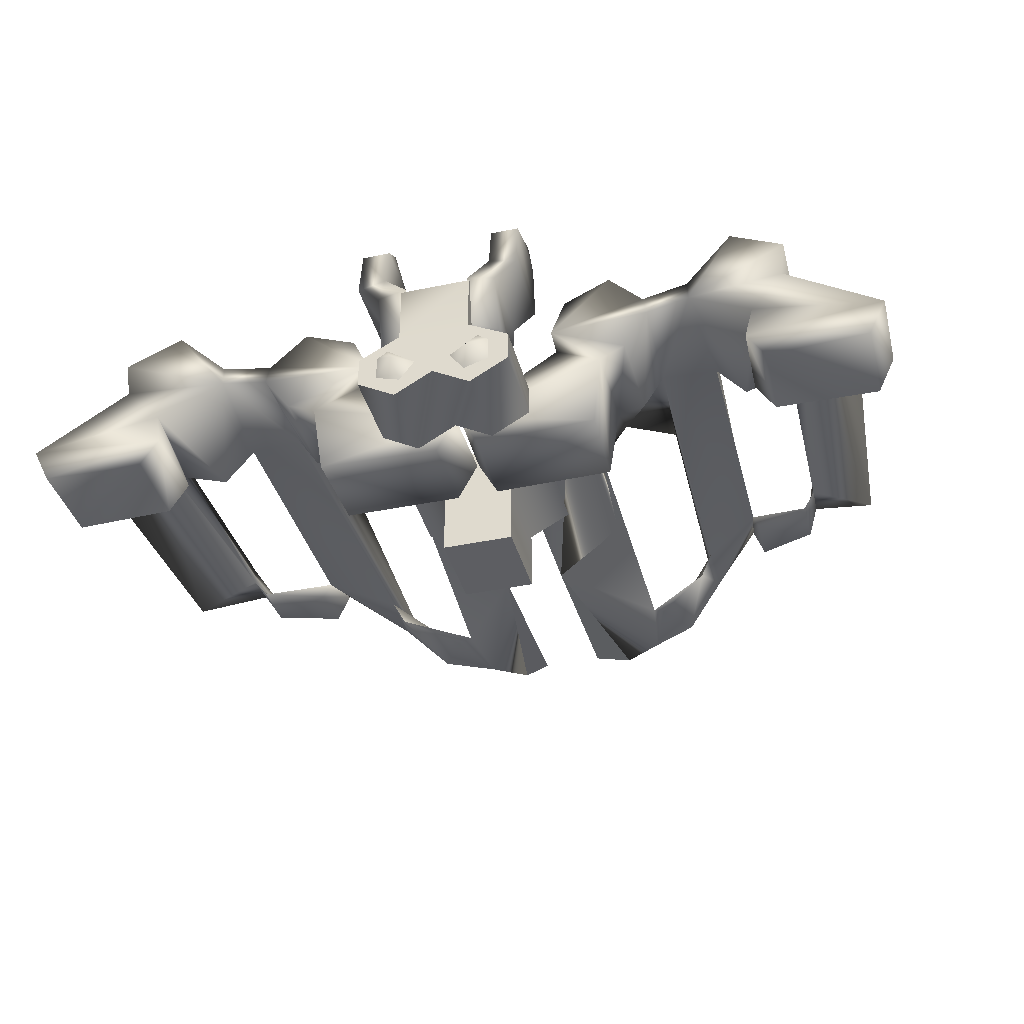
<metadata>
{"format":"obj","ext":"obj","renderer":"f3d","projection":"perspective","resolution":1024,"background":"white","views":[{"elev":-38.6,"azim":14.8,"up":"+Y"}]}
</metadata>
<code>
v -0.2958 0.2269 0.1082
v -0.1967 0.08723 0.3979
v -0.4156 0.08952 0.3998
v -0.676 0.2442 -0.4357
v -0.7055 0.2401 0.381
v -0.5476 0.2547 0.6732
v -0.3662 0.3763 0.0214
v -0.5161 0.3165 0.01412
v -0.3662 0.3763 0.0214
v -0.5492 0.1978 0.4036
v -0.5076 0.2443 -0.6391
v -0.5492 0.1978 0.4036
v -0.5307 0.2043 -0.462
v -0.6936 0.2014 -0.3013
v -1.061 0.05205 -0.1435
v -1.106 0.06002 0.5336
v -0.906 0.1793 0.3844
v -0.9562 0.146 0.5659
v -0.6781 0.2014 0.7001
v -0.5575 0.2011 0.6741
v -0.6774 0.2545 0.7012
v -0.2958 0.2269 0.1082
v -0.2712 0.249 0.6135
v -0.2865 0.1702 0.6149
v -0.3883 -0.1088 0.6202
v -0.3821 -0.1084 0.3946
v -0.05706 -0.1085 0.3918
v -0.3008 0.3407 -0.03026
v -0.3142 0.3416 0.6249
v -0.3662 0.3763 0.0214
v -0.2958 0.2269 0.1082
v -0.4156 0.08952 0.3998
v -1.195 -0.00645 0.7683
v -0.9402 0.1721 0.7559
v -0.8677 0.09373 0.5579
v -0.8196 -0.02582 0.5459
v -1.144 -0.1078 0.5376
v -0.7801 0.1036 0.3885
v -0.8497 0.08243 0.7342
v -0.8677 0.09373 0.5579
v -0.7014 0.2029 0.3873
v -0.7055 0.2401 0.381
v -0.676 0.2442 -0.4357
v -0.2758 0.1827 -0.8107
v -0.2958 0.2269 0.1082
v -0.08653 0.05703 -0.2541
v -0.1967 0.08723 0.3979
v -1.195 -0.00645 0.7683
v -0.8497 0.08243 0.7342
v -0.9402 0.1721 0.7559
v -0.5476 0.2547 0.6732
v -0.6774 0.2545 0.7012
v -0.6781 0.2014 0.7001
v -0.3111 0.1426 -0.6283
v -0.5324 0.2041 -0.6189
v -0.4164 0.1126 -0.7115
v -0.4958 0.1407 -0.4787
v -0.2831 0.133 -0.8122
v -0.5324 0.2041 -0.6189
v -0.5307 0.2043 -0.462
v -0.2958 0.2269 0.1082
v -0.4145 0.08892 0.6405
v -0.2865 0.1702 0.6149
v -0.2712 0.249 0.6135
v -0.2712 0.249 0.6135
v -0.5575 0.2011 0.6741
v -0.08013 0.08601 0.3968
v -0.05924 -0.109 0.6076
v -0.951 0.2746 0.4511
v -0.8142 0.241 0.4214
v -0.7801 0.1036 0.3885
v -0.9085 0.1468 0.3914
v -0.8776 -0.108 0.7524
v -1.146 -0.1076 0.7667
v -1.144 -0.1078 0.5376
v -0.8636 0.108 -0.1794
v -0.8624 0.108 -0.3103
v -0.7115 0.1471 -0.2878
v -0.7067 0.1516 -0.4226
v -0.8562 0.1419 -0.3066
v -0.8636 0.108 -0.1794
v -0.2831 0.133 -0.8122
v -0.177 0.1196 -0.8577
v -1.146 -0.1076 0.7667
v -0.8776 -0.108 0.7524
v -0.827 -0.02336 0.7488
v -0.8196 -0.02582 0.5459
v -0.3662 0.3763 0.0214
v -0.4903 0.1077 0.4007
v -0.4156 0.08952 0.3998
v -0.4876 0.1078 0.6567
v -0.4903 0.1077 0.4007
v -0.7107 0.3361 0.4118
v -0.8923 0.3534 0.49
v -0.8101 0.3746 0.7327
v -0.951 0.2746 0.4511
v -0.8142 0.241 0.4214
v -0.906 0.1793 0.3844
v -0.006167 -0.00566 0.6074
v -0.006167 -0.00566 0.6074
v -0.8907 0.1793 -0.2824
v -0.8985 0.1906 -0.1514
v -0.8964 0.1451 -0.1553
v -0.8907 0.1793 -0.2824
v -0.3457 0.108 -0.5954
v -0.4958 0.1407 -0.4787
v -0.7014 0.2029 0.3873
v -0.9085 0.1468 0.3914
v -0.4508 0.373 0.6552
v -0.8923 0.3534 0.49
v -0.7107 0.3361 0.4118
v -0.8142 0.241 0.4214
v -0.7067 0.1516 -0.4226
v -0.676 0.2442 -0.4357
v -0.6936 0.2014 -0.3013
v -0.9545 0.2746 0.7614
v -0.8101 0.3746 0.7327
v -0.9545 0.2746 0.7614
v -0.6781 0.2014 0.7001
v -0.4145 0.08892 0.6405
v -0.3883 -0.1088 0.6202
v -0.177 0.1196 -0.8577
v -0.05706 -0.1085 0.3918
v -0.002223 -0.004395 0.3939
v -0.5324 0.2041 -0.6189
v -0.5076 0.2443 -0.6391
v -0.5324 0.2041 -0.6189
v -0.676 0.2442 -0.4357
v -0.2758 0.1827 -0.8107
v -0.2831 0.133 -0.8122
v -0.4958 0.1407 -0.4787
v -0.2758 0.1827 -0.8107
v -0.177 0.1196 -0.8577
v -0.2831 0.133 -0.8122
v -0.8701 -0.1082 0.5454
v -0.827 -0.02336 0.7488
v -0.6781 0.2014 0.7001
v -0.3821 -0.1084 0.3946
v -1.106 0.06002 0.5336
v -0.9562 0.146 0.5659
v -1.193 -0.006293 0.5402
v -0.8907 0.1793 -0.2824
v -0.8964 0.1451 -0.1553
v -0.2712 0.249 0.6135
v -0.4876 0.1078 0.6567
v -0.6781 0.2014 0.7001
v -0.7014 0.2029 0.3873
v -0.8142 0.241 0.4214
v -0.8964 0.1451 -0.1553
v -0.002223 -0.004395 0.3939
v -0.08013 0.08601 0.3968
v -0.177 0.1196 -0.8577
v -0.08555 0.08924 -0.7756
v -0.08653 0.05703 -0.2541
v -0.177 0.1196 -0.8577
v -0.08653 0.05703 -0.2541
v -0.08555 0.08924 -0.7756
v -1.193 -0.006293 0.5402
v -0.7055 0.2401 0.381
v -0.2712 0.249 0.6135
v -0.4508 0.373 0.6552
v -0.676 0.2442 -0.4357
v -0.05924 -0.109 0.6076
v -0.4958 0.1407 -0.4787
v -0.2831 0.133 -0.8122
v -0.4164 0.1126 -0.7115
v -0.7055 0.2401 0.381
v -0.8142 0.241 0.4214
v -0.3662 0.3763 0.0214
v -0.5492 0.1978 0.4036
v -0.8142 0.241 0.4214
v -0.906 0.1793 0.3844
v -0.906 0.1793 0.3844
v -0.3008 0.3407 -0.03026
v -0.2958 0.2269 0.1082
v -0.2712 0.249 0.6135
v -0.6781 0.2014 0.7001
v -0.6936 0.2014 -0.3013
v -0.8636 0.108 -0.1794
v -0.7115 0.1471 -0.2878
v -0.6936 0.2014 -0.3013
v -0.3111 0.1426 -0.6283
v -0.4958 0.1407 -0.4787
v -0.3457 0.108 -0.5954
v -0.8701 -0.1082 0.5454
v -0.8562 0.1419 -0.3066
v -0.7067 0.1516 -0.4226
v -0.8624 0.108 -0.3103
v -0.8907 0.1793 -0.2824
v -0.2712 0.249 0.6135
v -0.3142 0.3416 0.6249
v 0.2958 0.2269 0.1082
v 0.4156 0.08952 0.3998
v 0.1967 0.08723 0.3979
v 0.676 0.2442 -0.4357
v 0.5476 0.2547 0.6732
v 0.7055 0.2401 0.381
v 0.5161 0.3165 0.01412
v 0.3662 0.3763 0.0214
v 0.5492 0.1978 0.4036
v 0.3662 0.3763 0.0214
v 0.5076 0.2443 -0.6391
v 0.5307 0.2043 -0.462
v 0.5492 0.1978 0.4036
v 0.6936 0.2014 -0.3013
v 1.061 0.05205 -0.1435
v 0.906 0.1793 0.3844
v 1.106 0.06002 0.5336
v 0.9562 0.146 0.5659
v 0.6781 0.2014 0.7001
v 0.5575 0.2011 0.6741
v 0.6774 0.2545 0.7012
v 0.2958 0.2269 0.1082
v 0.2865 0.1702 0.6149
v 0.2712 0.249 0.6135
v 0.3883 -0.1088 0.6202
v 0.05706 -0.1085 0.3918
v 0.3821 -0.1084 0.3946
v 0.3142 0.3416 0.6249
v 0.3008 0.3407 -0.03026
v 0.3662 0.3763 0.0214
v 0.4156 0.08952 0.3998
v 0.2958 0.2269 0.1082
v 0.9402 0.1721 0.7559
v 1.195 -0.00645 0.7683
v 0.8677 0.09373 0.5579
v 1.144 -0.1078 0.5376
v 0.8196 -0.02582 0.5459
v 0.7801 0.1036 0.3885
v 0.8677 0.09373 0.5579
v 0.8497 0.08243 0.7342
v 0.7014 0.2029 0.3873
v 0.676 0.2442 -0.4357
v 0.7055 0.2401 0.381
v 0.2758 0.1827 -0.8107
v 0.2958 0.2269 0.1082
v 0.1967 0.08723 0.3979
v 0.08653 0.05703 -0.2541
v 1.195 -0.00645 0.7683
v 0.9402 0.1721 0.7559
v 0.8497 0.08243 0.7342
v 0.5476 0.2547 0.6732
v 0.6781 0.2014 0.7001
v 0.6774 0.2545 0.7012
v 0.3111 0.1426 -0.6283
v 0.5324 0.2041 -0.6189
v 0.4958 0.1407 -0.4787
v 0.4164 0.1126 -0.7115
v 0.2831 0.133 -0.8122
v 0.5307 0.2043 -0.462
v 0.5324 0.2041 -0.6189
v 0.2958 0.2269 0.1082
v 0.4145 0.08892 0.6405
v 0.2712 0.249 0.6135
v 0.2865 0.1702 0.6149
v 0.5575 0.2011 0.6741
v 0.08013 0.08601 0.3968
v 0.05924 -0.109 0.6076
v 0.951 0.2746 0.4511
v 0.8142 0.241 0.4214
v 0.9085 0.1468 0.3914
v 0.7801 0.1036 0.3885
v 0.8776 -0.108 0.7524
v 1.144 -0.1078 0.5376
v 1.146 -0.1076 0.7667
v 0.8636 0.108 -0.1794
v 0.7115 0.1471 -0.2878
v 0.8624 0.108 -0.3103
v 0.7067 0.1516 -0.4226
v 0.8636 0.108 -0.1794
v 0.8562 0.1419 -0.3066
v 0.2831 0.133 -0.8122
v 0.177 0.1196 -0.8577
v 1.146 -0.1076 0.7667
v 0.827 -0.02336 0.7488
v 0.8776 -0.108 0.7524
v 0.8196 -0.02582 0.5459
v 0.3662 0.3763 0.0214
v 0.4903 0.1077 0.4007
v 0.4156 0.08952 0.3998
v 0.4903 0.1077 0.4007
v 0.4876 0.1078 0.6567
v 0.7107 0.3361 0.4118
v 0.8101 0.3746 0.7327
v 0.8923 0.3534 0.49
v 0.951 0.2746 0.4511
v 0.906 0.1793 0.3844
v 0.8142 0.241 0.4214
v 0.006167 -0.00566 0.6074
v 0.006167 -0.00566 0.6074
v 0.8907 0.1793 -0.2824
v 0.8985 0.1906 -0.1514
v 0.8964 0.1451 -0.1553
v 0.8907 0.1793 -0.2824
v 0.3457 0.108 -0.5954
v 0.4958 0.1407 -0.4787
v 0.7014 0.2029 0.3873
v 0.9085 0.1468 0.3914
v 0.4508 0.373 0.6552
v 0.2712 0.249 0.6135
v 0.8923 0.3534 0.49
v 0.8142 0.241 0.4214
v 0.7107 0.3361 0.4118
v 0.7067 0.1516 -0.4226
v 0.676 0.2442 -0.4357
v 0.6936 0.2014 -0.3013
v 0.9545 0.2746 0.7614
v 0.8101 0.3746 0.7327
v 0.6781 0.2014 0.7001
v 0.9545 0.2746 0.7614
v 0.4145 0.08892 0.6405
v 0.3883 -0.1088 0.6202
v 0.177 0.1196 -0.8577
v 0.05706 -0.1085 0.3918
v 0.002223 -0.004395 0.3939
v 0.5324 0.2041 -0.6189
v 0.5076 0.2443 -0.6391
v 0.676 0.2442 -0.4357
v 0.5324 0.2041 -0.6189
v 0.2758 0.1827 -0.8107
v 0.4958 0.1407 -0.4787
v 0.2831 0.133 -0.8122
v 0.2758 0.1827 -0.8107
v 0.2831 0.133 -0.8122
v 0.177 0.1196 -0.8577
v 0.8701 -0.1082 0.5454
v 0.827 -0.02336 0.7488
v 0.6781 0.2014 0.7001
v 0.3821 -0.1084 0.3946
v 0.9562 0.146 0.5659
v 1.106 0.06002 0.5336
v 1.193 -0.006293 0.5402
v 0.8907 0.1793 -0.2824
v 0.8964 0.1451 -0.1553
v 0.2712 0.249 0.6135
v 0.4876 0.1078 0.6567
v 0.6781 0.2014 0.7001
v 0.7014 0.2029 0.3873
v 0.8142 0.241 0.4214
v 0.8964 0.1451 -0.1553
v 0.002223 -0.004395 0.3939
v 0.08013 0.08601 0.3968
v 0.177 0.1196 -0.8577
v 0.08653 0.05703 -0.2541
v 0.08555 0.08924 -0.7756
v 0.177 0.1196 -0.8577
v 0.08555 0.08924 -0.7756
v 0.08653 0.05703 -0.2541
v 1.193 -0.006293 0.5402
v 0.7055 0.2401 0.381
v 0.2712 0.249 0.6135
v 0.4508 0.373 0.6552
v 0.676 0.2442 -0.4357
v 0.05924 -0.109 0.6076
v 0.4958 0.1407 -0.4787
v 0.4164 0.1126 -0.7115
v 0.2831 0.133 -0.8122
v 0.7055 0.2401 0.381
v 0.8142 0.241 0.4214
v 0.3662 0.3763 0.0214
v 0.5492 0.1978 0.4036
v 0.8142 0.241 0.4214
v 0.906 0.1793 0.3844
v 0.906 0.1793 0.3844
v 0.2958 0.2269 0.1082
v 0.3008 0.3407 -0.03026
v 0.2712 0.249 0.6135
v 0.6781 0.2014 0.7001
v 0.6936 0.2014 -0.3013
v 0.8636 0.108 -0.1794
v 0.6936 0.2014 -0.3013
v 0.7115 0.1471 -0.2878
v 0.3111 0.1426 -0.6283
v 0.3457 0.108 -0.5954
v 0.4958 0.1407 -0.4787
v 0.8701 -0.1082 0.5454
v 0.8562 0.1419 -0.3066
v 0.8624 0.108 -0.3103
v 0.7067 0.1516 -0.4226
v 0.8907 0.1793 -0.2824
v 0.2712 0.249 0.6135
v 0.3142 0.3416 0.6249
v 0.2086 -0.04666 0.1635
v 0.1474 0.1009 0.1635
v 0.148 0.09632 0.3905
v -0.1474 0.1009 0.1635
v -0.2086 -0.04666 0.1635
v -0.1474 0.1009 0.3905
v -0.2086 -0.04666 0.3905
v 0.09701 -0.1078 0.1635
v 0.09701 -0.1078 0.3905
v 0.09701 -0.2772 0.3905
v -0.09702 -0.2772 0.1635
v 0.09701 -0.2772 0.1635
v 0.09701 -0.2772 0.3905
v 0.09701 -0.2772 0.1635
v -0.09702 -0.2772 0.1635
v 0 0.03977 0.1635
v 0 0.03977 0.3905
v -0.09701 -0.1078 0.3905
v 0.09701 -0.1078 0.3905
v 0.1474 0.1009 0.1635
v 0 0.03977 0.3905
v 0.148 0.09632 0.3905
v -0.09702 -0.2772 0.3905
v -0.09702 -0.2772 0.3905
v 0.09701 -0.2772 0.3905
v -0.09701 -0.1078 0.3905
v -0.09701 -0.1078 0.1635
v -0.09702 -0.2772 0.1635
v -0.09701 -0.1078 0.1635
v 0.1474 0.1009 0.1635
v 0.2086 -0.04666 0.1635
v 0 0.03977 0.1635
v 0.09701 -0.2772 0.1635
v 0.09701 -0.1078 0.1635
v -0.09702 -0.2772 0.3905
v 0.2086 -0.04666 0.3905
v 0.2086 -0.04666 0.3905
v -0.1474 0.1009 0.3905
v -0.2086 -0.04666 0.3905
v -0.1474 0.1009 0.1635
v -0.1474 0.1009 0.3905
v -0.1474 0.1009 0.1635
v 0.2086 -0.04666 0.1635
v -0.2086 -0.04666 0.1635
v -0.2086 -0.04666 0.3905
v -0.2086 -0.04666 0.1635
v 0.148 0.09632 0.3905
v 0.2086 -0.04666 0.3905
v -0.09701 0.1029 0.6236
v -0.2086 0.04174 0.8506
v -0.09701 0.1029 0.8506
v 0.2086 0.04174 0.6236
v 0.09701 0.1029 0.8506
v 0.2086 0.04174 0.8506
v -0.2086 0.04174 0.6236
v 0.1042 -0.1058 0.6236
v 0.2086 -0.04469 0.6236
v 0.2086 -0.04469 0.8506
v -0.1042 -0.1058 0.8506
v -0.09701 0.1029 0.8506
v -0.2086 0.04174 0.8506
v 0.09701 0.1029 0.6236
v 0 -0.04469 0.6236
v -0.09701 0.1029 0.6236
v 0.09702 0.2723 0.6236
v 0.09702 0.2723 0.8506
v -0.09701 0.2723 0.8506
v 0.09701 0.1029 0.6236
v 0.09702 0.2723 0.6236
v 0.09702 0.2723 0.8506
v -0.09701 0.2723 0.8506
v 0.09701 0.1029 0.8506
v 0.1042 -0.1058 0.8506
v 0.2086 -0.04469 0.8506
v 0.1042 -0.1058 0.8506
v -0.09701 0.2723 0.6236
v -0.09701 0.2723 0.6236
v 0 -0.04469 0.6236
v 0.1042 -0.1058 0.6236
v 0.1042 -0.1058 0.8506
v 0.1042 -0.1058 0.6236
v 0.2086 -0.04469 0.6236
v 0.1042 -0.1058 0.6236
v 0 -0.04469 0.8506
v 0.1042 -0.1058 0.8506
v 0 -0.04469 0.8506
v -0.2086 -0.04469 0.6236
v -0.1042 -0.1058 0.6236
v -0.1042 -0.1058 0.8506
v -0.1042 -0.1058 0.6236
v -0.2086 -0.04469 0.6236
v -0.2086 -0.04469 0.8506
v -0.2086 -0.04469 0.8506
v -0.09701 0.338 0.7371
v 0.09702 0.338 0.7371
v -0.09701 0.338 0.7371
v -0.09701 0.2723 0.8506
v -0.09701 0.338 0.7371
v 0.09702 0.338 0.7371
v 0.09702 0.2723 0.6236
v 0.09702 0.338 0.7371
v -0.1042 -0.1058 0.6236
v -0.1042 -0.1058 0.8506
v -0.09701 0.2723 0.6236
v 0.09702 0.2723 0.8506
v -0.2086 0.04174 0.6236
v 0.2086 0.04174 0.8506
v 0.2086 0.04174 0.6236
v -0.1042 -0.1058 0.6236
v 0.1077 -0.005093 0.8926
v 0.1549 -0.03945 0.8571
v 0.1549 0.02927 0.8571
v 0.1257 0.0505 0.8571
v 0.0492 -0.005093 0.8571
v 0.08959 -0.06069 0.8571
v -0.1077 -0.005093 0.8926
v -0.1549 0.02927 0.8571
v -0.1549 -0.03945 0.8571
v -0.0492 -0.005093 0.8571
v -0.1257 0.0505 0.8571
v -0.08959 -0.06069 0.8571
v -0.2281 0.4738 0.8207
v -0.2281 0.3234 0.6243
v -0.2281 0.3234 0.8407
v -0.1503 0.3429 0.8407
v -0.1503 0.3429 0.6243
v -0.1503 0.4738 0.6444
v -0.2281 0.4738 0.6444
v -0.1503 0.4738 0.8207
v -0.1668 0.1419 0.6444
v -0.1668 0.2727 0.8407
v -0.1668 0.2727 0.6243
v -0.1668 0.1222 0.7931
v -0.1503 0.3429 0.6243
v -0.2281 0.3234 0.6243
v -0.1503 0.4738 0.6444
v -0.1668 0.2727 0.6243
v -0.08905 0.2922 0.6243
v -0.1668 0.1419 0.6444
v -0.1668 0.1222 0.7931
v -0.08905 0.1419 0.8207
v -0.1668 0.2727 0.8407
v -0.1668 0.1222 0.7931
v -0.08905 0.1222 0.6719
v -0.08905 0.1222 0.6719
v -0.2281 0.4738 0.6444
v -0.2281 0.5131 0.6995
v -0.1503 0.5131 0.7656
v -0.1503 0.4738 0.8207
v -0.2281 0.4738 0.8207
v -0.1503 0.3429 0.8407
v -0.08905 0.2922 0.8407
v -0.2281 0.3234 0.8407
v -0.08905 0.2922 0.6243
v -0.08905 0.2922 0.8407
v -0.2281 0.5131 0.6995
v -0.1503 0.5131 0.7656
v 0.2288 0.4738 0.8207
v 0.2288 0.3234 0.8407
v 0.2288 0.3234 0.6243
v 0.151 0.3429 0.8407
v 0.151 0.4738 0.6444
v 0.151 0.3429 0.6243
v 0.2288 0.4738 0.6444
v 0.151 0.4738 0.8207
v 0.1675 0.1419 0.6444
v 0.1675 0.2727 0.6243
v 0.1675 0.2727 0.8407
v 0.1675 0.1222 0.7931
v 0.151 0.3429 0.6243
v 0.151 0.4738 0.6444
v 0.2288 0.3234 0.6243
v 0.1675 0.2727 0.6243
v 0.1675 0.1419 0.6444
v 0.08972 0.2922 0.6243
v 0.1675 0.1222 0.7931
v 0.1675 0.2727 0.8407
v 0.08972 0.1419 0.8207
v 0.08972 0.1222 0.6719
v 0.1675 0.1222 0.7931
v 0.08972 0.1222 0.6719
v 0.2288 0.4738 0.6444
v 0.151 0.5131 0.7656
v 0.2288 0.5131 0.6995
v 0.151 0.4738 0.8207
v 0.151 0.3429 0.8407
v 0.2288 0.4738 0.8207
v 0.08972 0.2922 0.8407
v 0.2288 0.3234 0.8407
v 0.08972 0.2922 0.6243
v 0.08972 0.2922 0.8407
v 0.2288 0.5131 0.6995
v 0.151 0.5131 0.7656
f 1 2 3
f 4 5 6
f 6 7 8
f 8 9 10
f 11 12 13
f 14 13 12
f 15 16 17
f 15 18 16
f 19 12 20
f 5 21 6
f 22 23 24
f 25 26 27
f 22 28 29
f 30 31 32
f 17 33 34
f 35 36 37
f 38 39 40
f 41 42 43
f 22 24 44
f 45 46 47
f 48 49 50
f 51 52 53
f 54 46 45
f 55 56 57
f 58 59 60
f 61 44 54
f 62 63 64
f 65 51 66
f 24 67 46
f 25 27 68
f 69 17 34
f 70 71 72
f 73 74 75
f 17 16 33
f 76 77 78
f 79 80 81
f 82 46 54
f 24 83 44
f 55 13 14
f 4 6 8
f 84 85 86
f 39 87 40
f 88 3 89
f 90 91 92
f 93 94 95
f 96 97 98
f 24 99 67
f 62 100 63
f 101 15 102
f 102 15 17
f 103 18 15
f 103 15 104
f 57 56 105
f 44 106 54
f 14 12 107
f 19 107 12
f 38 40 108
f 103 108 18
f 6 109 7
f 53 66 51
f 110 111 112
f 77 113 78
f 79 81 14
f 55 14 114
f 41 43 115
f 116 95 94
f 117 118 119
f 26 25 120
f 121 100 62
f 82 122 46
f 83 24 46
f 2 123 3
f 99 124 67
f 11 13 125
f 126 127 128
f 129 130 131
f 132 133 134
f 73 75 135
f 136 73 135
f 39 38 19
f 50 49 137
f 90 26 120
f 3 123 138
f 4 8 11
f 11 8 12
f 37 139 140
f 141 75 74
f 80 101 102
f 142 77 143
f 90 120 91
f 144 145 62
f 95 21 93
f 52 117 146
f 19 38 107
f 147 71 148
f 80 102 149
f 17 103 102
f 150 123 151
f 124 68 27
f 152 153 154
f 155 156 157
f 139 37 158
f 33 16 141
f 5 93 21
f 111 159 112
f 160 161 51
f 7 109 29
f 113 162 78
f 4 79 14
f 121 163 100
f 68 124 99
f 74 33 141
f 48 84 86
f 58 60 164
f 55 57 13
f 39 136 87
f 49 48 86
f 110 97 96
f 94 69 116
f 127 165 166
f 56 82 105
f 167 107 168
f 169 89 170
f 92 20 12
f 171 72 172
f 103 173 108
f 2 151 123
f 46 67 47
f 35 37 140
f 108 40 18
f 30 174 175
f 28 7 29
f 92 91 20
f 176 66 145
f 69 34 116
f 118 50 177
f 78 162 178
f 179 180 181
f 80 149 81
f 143 77 76
f 182 183 184
f 105 82 54
f 36 185 37
f 135 87 136
f 186 187 188
f 189 186 188
f 190 191 161
f 22 29 23
f 192 193 194
f 195 196 197
f 196 198 199
f 198 200 201
f 202 203 204
f 205 204 203
f 206 207 208
f 206 208 209
f 210 211 204
f 197 196 212
f 213 214 215
f 216 217 218
f 213 219 220
f 221 222 223
f 207 224 225
f 226 227 228
f 229 230 231
f 232 233 234
f 213 235 214
f 236 237 238
f 239 240 241
f 242 243 244
f 245 236 238
f 246 247 248
f 249 250 251
f 252 245 235
f 253 254 255
f 242 256 243
f 214 238 257
f 216 258 217
f 259 224 207
f 260 261 262
f 263 264 265
f 207 225 208
f 266 267 268
f 269 270 271
f 272 245 238
f 214 235 273
f 246 205 203
f 195 198 196
f 274 275 276
f 231 230 277
f 278 279 193
f 280 281 282
f 283 284 285
f 286 287 288
f 214 257 289
f 253 255 290
f 291 292 206
f 292 207 206
f 293 206 209
f 293 294 206
f 247 295 248
f 235 245 296
f 205 297 204
f 210 204 297
f 229 298 230
f 293 209 298
f 196 199 299
f 256 242 300
f 301 302 303
f 268 267 304
f 269 205 270
f 246 305 205
f 232 306 233
f 307 285 284
f 308 309 310
f 218 311 216
f 312 253 290
f 272 238 313
f 273 238 214
f 194 193 314
f 289 257 315
f 202 316 203
f 317 318 319
f 320 321 322
f 323 324 325
f 263 326 264
f 327 326 263
f 231 210 229
f 240 328 241
f 280 311 218
f 193 329 314
f 195 202 198
f 202 204 198
f 227 330 331
f 332 265 264
f 271 292 291
f 333 334 268
f 280 282 311
f 335 253 336
f 284 283 212
f 244 337 308
f 210 297 229
f 338 339 262
f 271 340 292
f 207 292 293
f 341 342 314
f 315 217 258
f 343 344 345
f 346 347 348
f 331 349 227
f 225 332 208
f 197 212 283
f 303 302 350
f 351 242 352
f 199 219 299
f 304 267 353
f 195 205 269
f 312 290 354
f 258 289 315
f 265 332 225
f 239 275 274
f 249 355 250
f 246 203 247
f 231 277 327
f 241 275 239
f 301 286 288
f 285 307 259
f 319 356 357
f 248 295 272
f 358 359 297
f 360 361 279
f 281 204 211
f 362 363 261
f 293 298 364
f 194 314 342
f 238 237 257
f 226 330 227
f 298 209 230
f 221 365 366
f 220 219 199
f 281 211 282
f 367 336 256
f 259 307 224
f 310 368 240
f 267 369 353
f 370 371 372
f 271 270 340
f 334 266 268
f 373 374 375
f 295 245 272
f 228 227 376
f 326 327 277
f 377 378 379
f 380 378 377
f 381 352 382
f 213 215 219
f 383 384 385
f 386 387 388
f 387 389 388
f 390 391 392
f 393 394 395
f 396 397 398
f 399 400 401
f 402 403 404
f 393 395 405
f 406 407 401
f 408 409 410
f 411 398 397
f 398 412 413
f 402 414 403
f 392 415 390
f 398 416 396
f 401 400 406
f 410 417 408
f 399 401 418
f 390 419 391
f 399 420 421
f 422 423 403
f 424 398 411
f 414 422 403
f 390 425 419
f 398 413 416
f 399 421 400
f 426 408 427
f 426 409 408
f 424 411 428
f 399 418 429
f 383 385 430
f 431 432 433
f 434 435 436
f 431 437 432
f 438 439 440
f 441 442 443
f 444 445 446
f 447 448 435
f 431 433 449
f 435 450 447
f 444 446 451
f 452 453 442
f 454 455 456
f 438 440 457
f 458 451 446
f 449 459 431
f 442 454 452
f 441 454 442
f 460 461 462
f 444 463 445
f 444 464 465
f 434 450 435
f 454 466 467
f 460 462 468
f 469 470 471
f 446 472 473
f 441 443 474
f 437 475 432
f 459 449 476
f 477 478 479
f 480 481 482
f 448 447 483
f 441 466 454
f 484 468 485
f 482 486 480
f 479 487 477
f 437 469 475
f 446 473 488
f 454 456 489
f 439 436 440
f 439 434 436
f 444 490 464
f 484 460 468
f 446 445 491
f 469 471 475
f 492 493 494
f 492 495 496
f 492 496 497
f 492 494 495
f 492 497 493
f 498 499 500
f 498 501 502
f 498 503 501
f 498 502 499
f 498 500 503
f 504 505 506
f 507 508 509
f 505 504 510
f 509 511 507
f 512 513 514
f 513 512 515
f 516 517 518
f 519 520 521
f 522 523 524
f 523 525 526
f 527 521 520
f 521 526 525
f 528 518 517
f 518 529 530
f 531 532 533
f 532 530 529
f 534 524 523
f 535 533 532
f 520 517 516
f 507 536 508
f 533 524 534
f 536 507 537
f 538 510 504
f 529 518 528
f 530 532 531
f 509 539 511
f 517 520 519
f 514 506 505
f 524 533 535
f 506 514 513
f 540 541 542
f 543 544 545
f 542 546 540
f 544 543 547
f 548 549 550
f 550 551 548
f 552 553 554
f 555 556 557
f 558 559 560
f 560 561 562
f 563 557 556
f 556 562 561
f 564 554 553
f 553 565 566
f 567 568 569
f 569 566 565
f 570 560 559
f 571 569 568
f 557 552 554
f 543 545 572
f 568 570 559
f 572 573 543
f 574 540 546
f 566 564 553
f 565 567 569
f 544 547 575
f 554 555 557
f 549 542 541
f 559 571 568
f 541 550 549

</code>
